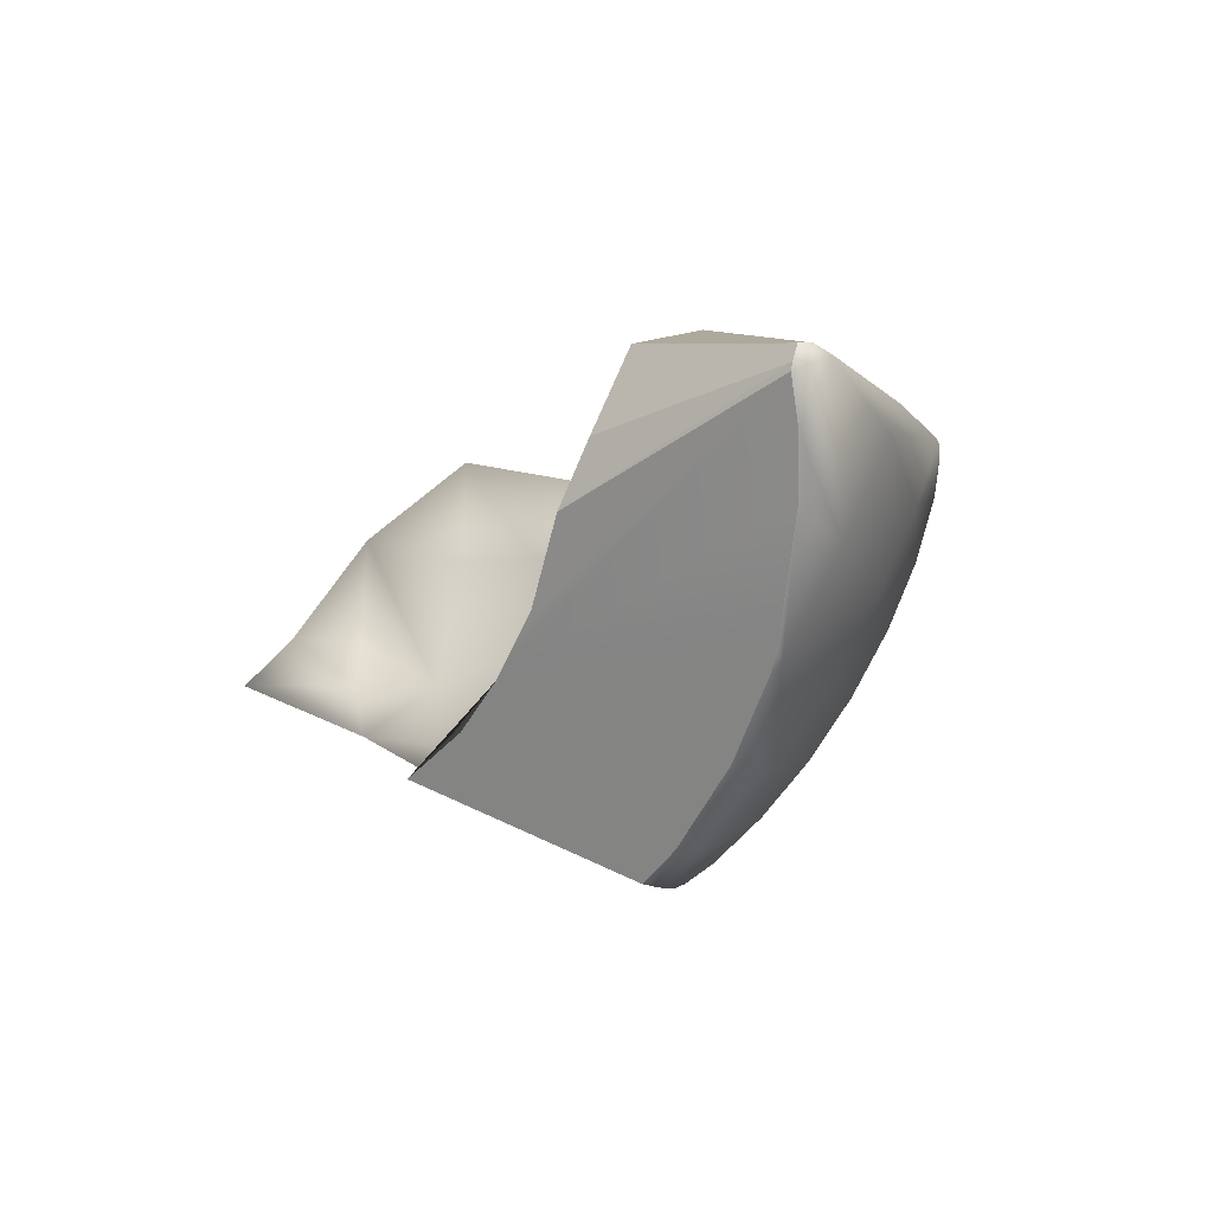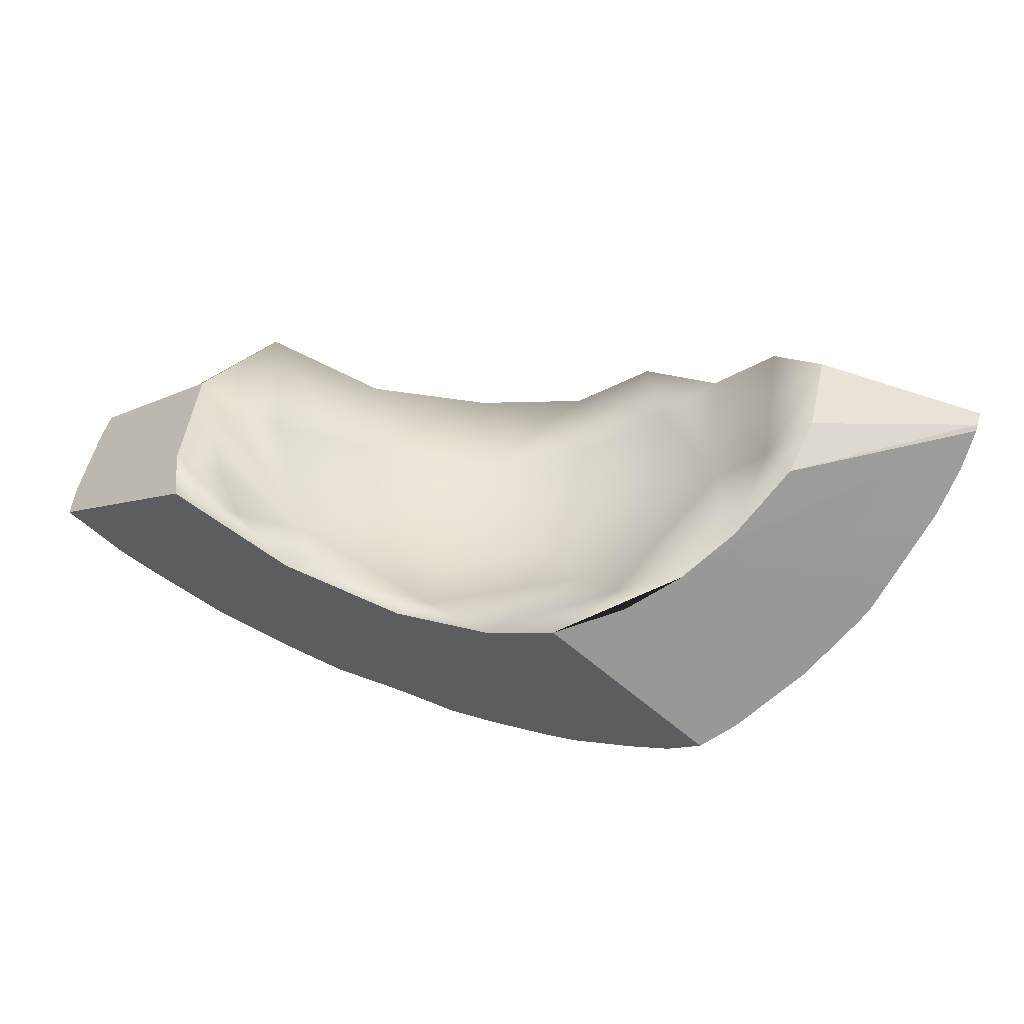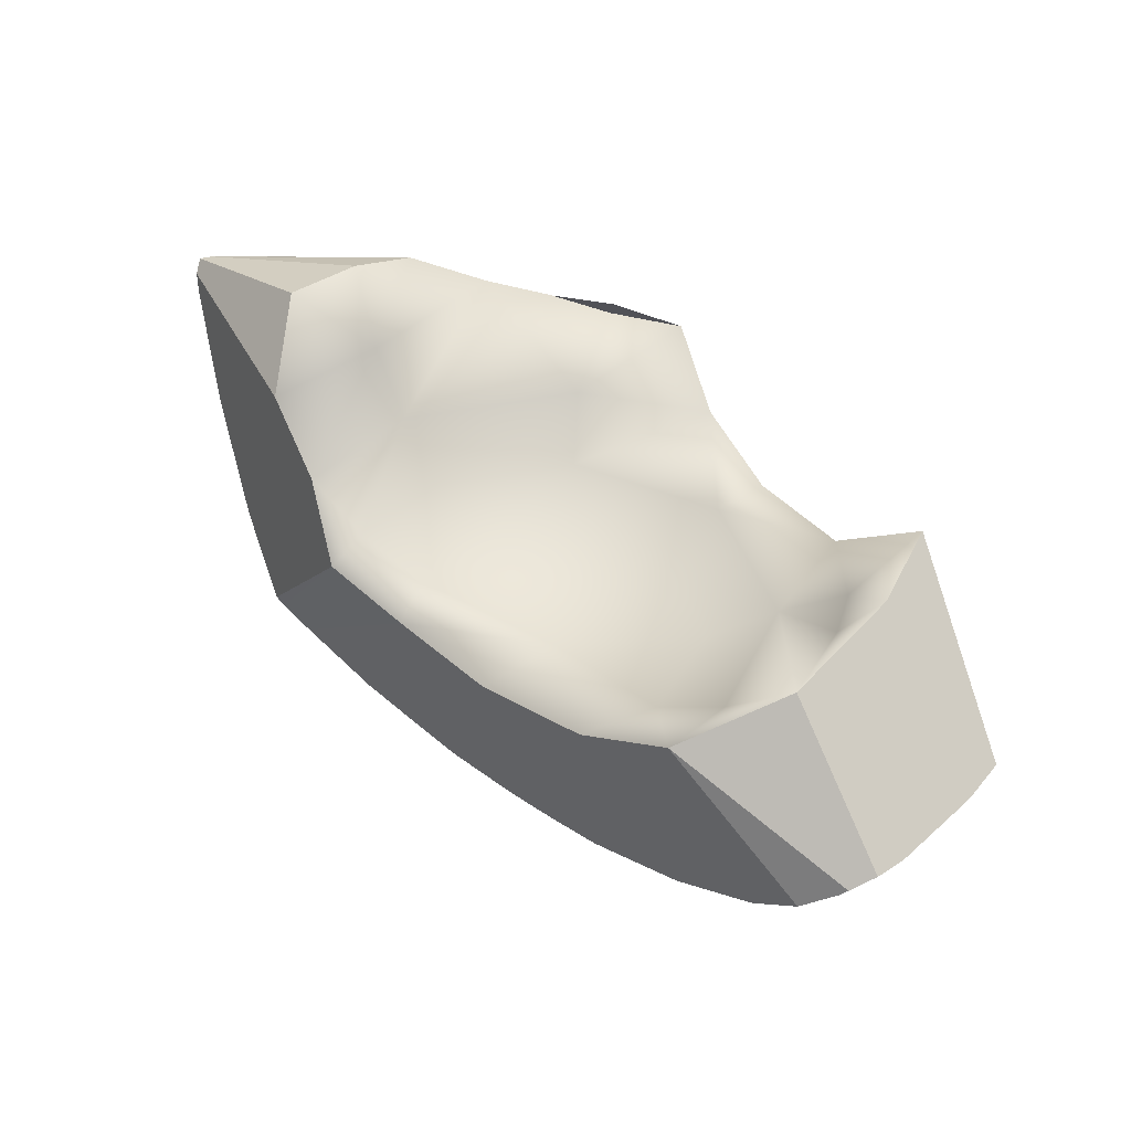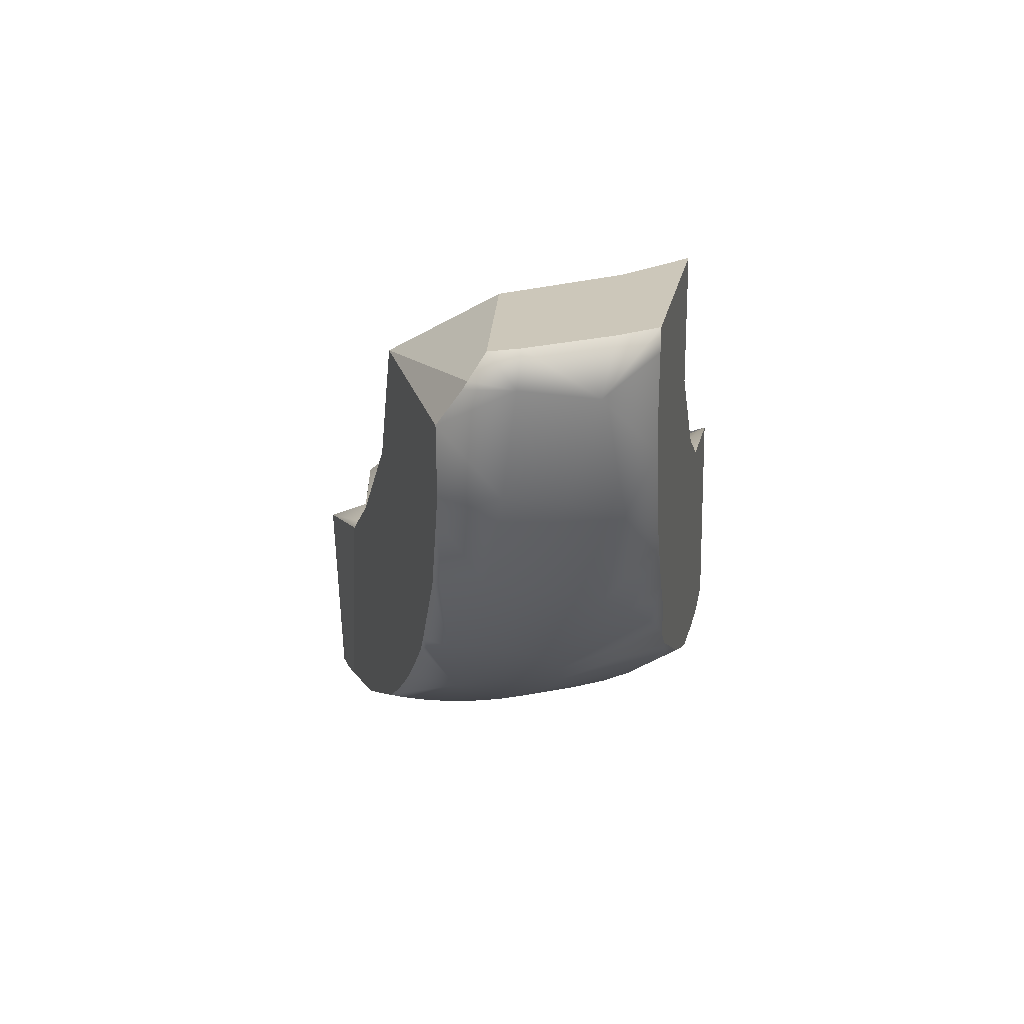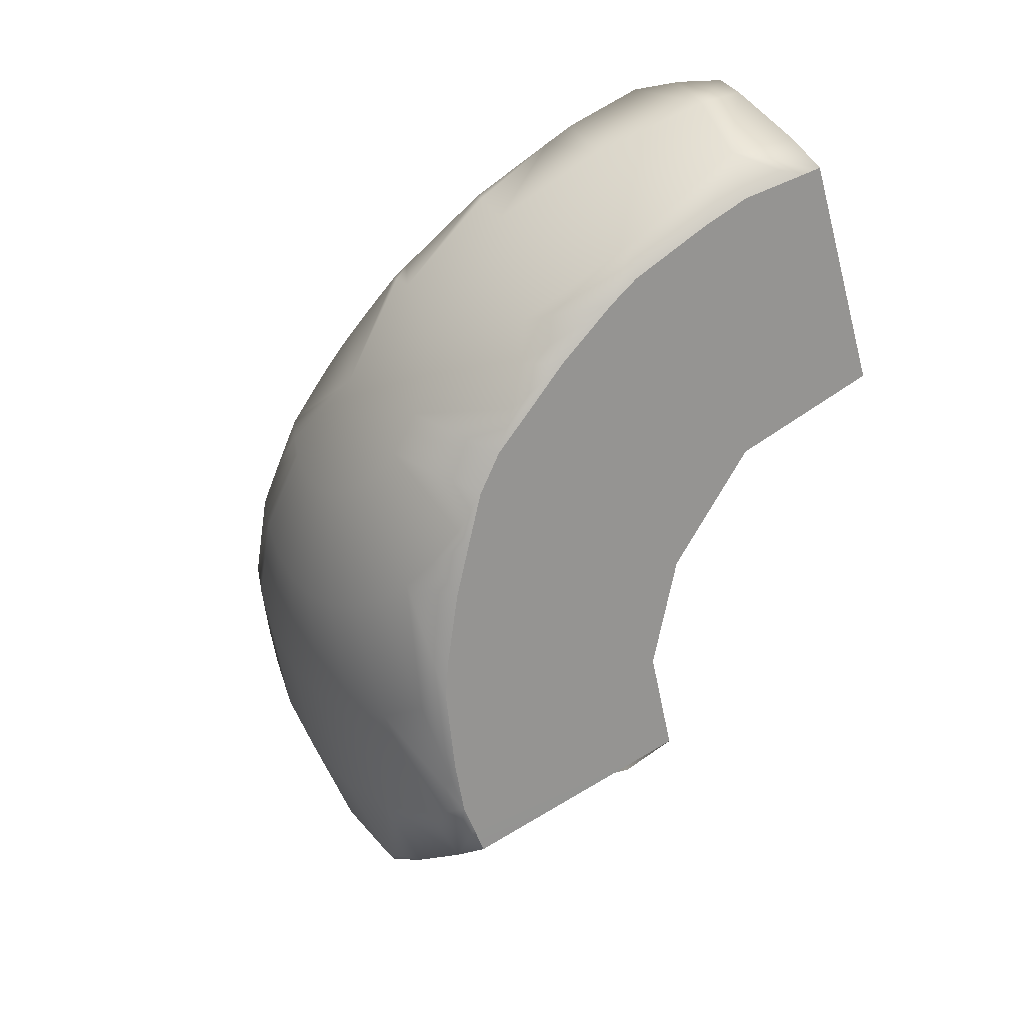
<metadata>
{"format":"obj","ext":"obj","renderer":"f3d","projection":"perspective","resolution":1024,"background":"white","views":[{"elev":-48.2,"azim":51.7,"up":"+Y"},{"elev":54.7,"azim":-27.8,"up":"+Z"},{"elev":40.0,"azim":-169.6,"up":"+Z"},{"elev":-19.2,"azim":-132.7,"up":"+Z"},{"elev":-20.5,"azim":-129.5,"up":"+Y"}]}
</metadata>
<code>
g BombGib_cell.002
v 0.0002971 -0.003058 -3.018e-05
v 0.0003812 -0.003192 0.000143
v 0.0007723 -0.003175 0.0001701
v 0.002005 0.0006416 0.0004987
v 0.002779 -0.0001925 -0.0007784
v 0.002851 -0.0002191 -0.0007149
v 0.002294 -0.001678 0.002108
v 0.003848 -0.002178 0.001719
v 0.001861 -0.002006 0.002042
v 0.003806 -0.00222 0.001701
v 0.001861 -0.002006 0.002042
v 0.003848 -0.002178 0.001719
v 0.002386 -0.00289 0.0006343
v 0.002489 -0.00285 0.000699
v 0.003235 -0.002557 0.001164
v 0.002365 -0.002858 0.0005637
v 0.002225 -0.002933 0.0005637
v 0.001559 -0.003075 0.0003327
v 0.003009 -0.00233 0.0005637
v 0.003576 -0.002379 0.001446
v 0.001389 -0.002664 -0.0002099
v 0.0007723 -0.003175 0.0001701
v 0.003926 -0.001953 0.001446
v 0.003806 -0.00222 0.001701
v 0.003848 -0.002178 0.001719
v 0.003929 -0.00209 0.001743
v 0.003949 -0.00201 0.001624
v 0.003537 -0.001687 0.0005637
v 0.003655 -0.001466 0.0005637
v 0.00327 -0.0008455 -0.0002099
v 0.003009 -0.001334 -0.0002099
v 0.00312 -0.0006182 -0.0004076
v 0.002628 -0.0004143 -0.0008448
v 0.002851 -0.0002191 -0.0007149
v 0.002779 -0.0001925 -0.0007784
v 0.002703 -0.0001659 -0.0008448
v 0.002514 -8.424e-05 -0.0009543
v 0.00256 -0.001881 -0.0002099
v 0.002365 -0.0009047 -0.0008448
v 0.001812 -7.659e-05 -0.001317
v 0.001891 0.0001829 -0.001317
v 0.001514 0.0003712 -0.001443
v 0.002013 -0.00233 -0.0002099
v 0.002013 -0.001334 -0.0008448
v 0.001632 -0.0004143 -0.001317
v 0.0009273 0.0002899 -0.001607
v 0.001583 -0.001687 -0.0008448
v 0.001389 -0.0007104 -0.001317
v 0.000984 0.0004767 -0.001607
v 0.0009993 0.0006315 -0.001607
v 7.2e-06 0.000671 -0.001705
v 0.0009297 0.000671 -0.001614
v 0.0006915 0.0008071 -0.001636
v 0.0005426 0.0008928 -0.001648
v 0.0004338 0.0009561 -0.001655
v 0.0003446 0.001008 -0.001658
v 0.0002644 0.001056 -0.00166
v 0.0001861 0.001103 -0.001659
v 0.0001031 0.001153 -0.001657
v 7.2e-06 0.001212 -0.001652
v -0.0001156 0.001288 -0.001643
v -0.0002948 0.0014 -0.001627
v -0.0004955 0.001526 -0.001607
v 0.0008353 0.0001177 -0.001607
v -0.0005461 0.001499 -0.001607
v -0.0006238 0.001615 -0.001565
v 0.0007114 -3.321e-05 -0.001607
v -0.000697 0.001375 -0.001607
v 0.0005605 -0.0001571 -0.001607
v -0.001314 0.002101 -0.001317
v 0.001093 -0.0009533 -0.001317
v -0.001374 0.002052 -0.001317
v -0.001845 0.002523 -0.0009606
v 0.001093 -0.001949 -0.0008448
v 0.0007548 -0.001134 -0.001317
v -0.0008209 0.001224 -0.001607
v -0.001617 0.001756 -0.001317
v 0.0007114 -0.002869 -0.0002099
v 0.0005605 -0.002111 -0.0008448
v 0.0002127 -0.002919 -0.0002099
v 0.0002971 -0.003058 -3.018e-05
v 0.0003883 -0.0002491 -0.001607
v 0.0003883 -0.001245 -0.001317
v 7.2e-06 -0.002165 -0.0008448
v 7.2e-06 -0.002615 -0.0004757
v -0.0003287 -0.002132 -0.0008448
v -0.0003739 -0.001245 -0.001317
v -0.0005035 -0.001896 -0.0009616
v -0.000861 -0.001425 -0.001148
v 0.0002015 -0.0003058 -0.001607
v 7.2e-06 -0.001283 -0.001317
v 7.2e-06 -0.0003249 -0.001607
v -0.0007404 -0.001134 -0.001317
v -0.001147 -0.001057 -0.00125
v -0.0001871 -0.0003058 -0.001607
v -0.0003739 -0.0002491 -0.001607
v -0.0005461 -0.0001571 -0.001607
v -0.000697 -3.321e-05 -0.001607
v -0.001078 -0.0009533 -0.001317
v -0.001374 -0.0007104 -0.001317
v -0.001617 -0.0004143 -0.001317
v -0.0008209 0.0001177 -0.001607
v -0.001798 -7.659e-05 -0.001317
v -0.001917 -0.0001259 -0.001248
v -0.002226 0.0002269 -0.001144
v -0.0009129 0.0002899 -0.001607
v -0.001909 0.0002899 -0.001317
v -0.002625 0.000671 -0.0009538
v -0.0009696 0.0004767 -0.001607
v -0.001946 0.000671 -0.001317
v -0.0009887 0.000671 -0.001607
v -0.002775 0.001224 -0.0008448
v -0.002809 0.0008717 -0.0008448
v -0.003245 0.001318 -0.0004514
v -0.003328 0.002052 -0.0002099
v -0.003479 0.001553 -0.0002099
v -0.003725 0.001774 0.0001561
v -0.003831 0.001871 0.0003149
v -0.003646 0.002184 0.0002094
v -0.00318 0.0028 6.188e-05
v -0.002994 0.002677 -0.0002099
v -0.00299 0.002999 3.712e-05
v -0.002778 0.003011 -0.0001554
v -0.002718 0.003013 -0.0002099
v -0.002392 0.003009 -0.0004196
v -0.001909 0.001052 -0.001317
v -0.002613 0.001756 -0.0008448
v -0.002351 0.002247 -0.0008448
v -0.002013 0.002658 -0.0008448
v -0.001798 0.001419 -0.001317
v -0.0009696 0.0008653 -0.001607
v -0.0009129 0.001052 -0.001607
v 0.001195 -0.002197 0.001747
v 0.0006893 -0.002278 0.001619
v 0.0005968 -0.002293 0.001595
v 0.0002474 -0.001768 0.0008969
v 7.2e-06 -0.002324 0.001544
v -0.0006438 -0.002197 0.001462
v -0.001013 -0.001634 0.0009356
v 0.001754 -0.001076 0.0008969
v 0.002063 -0.001385 0.001433
v 0.001861 -0.002006 0.002042
v 0.002294 -0.001678 0.002108
v 0.002743 -0.001139 0.002112
v 0.002746 -0.0004304 0.001469
v 0.002353 -6.532e-05 0.0008778
v 0.001871 0.0001057 0.0004578
v 0.002005 0.0006416 0.0004987
v 0.001349 0.0008698 0.0001418
v 0.001378 -0.0006995 0.0004578
v 0.0001957 -0.001242 0.0004578
v 0.001288 0.0002826 0.0001322
v 7.201e-06 0.000671 -8.399e-05
v 0.0005041 0.001402 1.176e-05
v -0.000442 0.001979 0.0001594
v 0.0009489 -0.0002707 0.0001322
v -0.001213 -0.0008152 0.0004578
v -0.001589 -0.0009251 0.0007032
v -0.002315 -5.928e-05 0.0008644
v -0.001906 0.0004826 0.0004578
v 0.0001367 -0.0006437 0.0001322
v -0.0008309 -0.0003502 0.0001322
v -0.001014 0.001509 0.0001322
v -0.001252 0.002581 0.0007314
v -0.001308 0.0005415 0.0001322
v -0.001604 0.001748 0.0004578
v -0.002196 0.002143 0.001086
v -0.002487 0.000671 0.0008969
v -0.00303 0.0006296 0.001631
v -0.002806 0.001231 0.001352
v -0.002439 0.001158 0.0008969
v -0.003245 0.001318 -0.0004514
v -0.003479 0.001553 -0.0002099
v -0.003725 0.001774 0.0001561
v -0.002809 0.0008717 -0.0008448
v -0.002625 0.000671 -0.0009538
v -0.00303 0.0006296 0.001631
v -0.003831 0.001871 0.0003149
v -0.002226 0.0002269 -0.001144
v -0.002315 -5.928e-05 0.0008644
v -0.001917 -0.0001259 -0.001248
v -0.001617 -0.0004143 -0.001317
v -0.001374 -0.0007104 -0.001317
v -0.001589 -0.0009251 0.0007032
v -0.001147 -0.001057 -0.00125
v -0.000861 -0.001425 -0.001148
v -0.001013 -0.001634 0.0009356
v -0.0005035 -0.001896 -0.0009616
v -0.0003287 -0.002132 -0.0008448
v -0.0006438 -0.002197 0.001462
v 7.2e-06 -0.002615 -0.0004757
v 0.0002127 -0.002919 -0.0002099
v 0.0002971 -0.003058 -3.018e-05
v 0.0003812 -0.003192 0.000143
v 0.003926 -0.001953 0.001446
v 0.003949 -0.00201 0.001624
v 0.002746 -0.0004304 0.001469
v 0.003655 -0.001466 0.0005637
v 0.00327 -0.0008455 -0.0002099
v 0.00312 -0.0006182 -0.0004076
v 0.002851 -0.0002191 -0.0007149
v 0.002353 -6.532e-05 0.0008778
v 0.002005 0.0006416 0.0004987
v 0.002746 -0.0004304 0.001469
v 0.003949 -0.00201 0.001624
v 0.003929 -0.00209 0.001743
v 0.002743 -0.001139 0.002112
v 0.0007723 -0.003175 0.0001701
v 0.0003812 -0.003192 0.000143
v -0.0006438 -0.002197 0.001462
v 0.001559 -0.003075 0.0003327
v 0.002225 -0.002933 0.0005637
v 0.002386 -0.00289 0.0006343
v 0.002489 -0.00285 0.000699
v 0.0005968 -0.002293 0.001595
v 7.2e-06 -0.002324 0.001544
v 0.0006893 -0.002278 0.001619
v 0.003235 -0.002557 0.001164
v 0.003576 -0.002379 0.001446
v 0.003806 -0.00222 0.001701
v 0.001195 -0.002197 0.001747
v 0.001861 -0.002006 0.002042
v -0.002196 0.002143 0.001086
v -0.00299 0.002999 3.712e-05
v -0.002778 0.003011 -0.0001554
v -0.001252 0.002581 0.0007314
v 0.001349 0.0008698 0.0001418
v 0.002514 -8.424e-05 -0.0009543
v 0.002703 -0.0001659 -0.0008448
v 0.002779 -0.0001925 -0.0007784
v 0.002005 0.0006416 0.0004987
v 0.003848 -0.002178 0.001719
v 0.002294 -0.001678 0.002108
v 0.002743 -0.001139 0.002112
v 0.003929 -0.00209 0.001743
v -0.001252 0.002581 0.0007314
v -0.002778 0.003011 -0.0001554
v -0.002718 0.003013 -0.0002099
v -0.002392 0.003009 -0.0004196
v -0.000442 0.001979 0.0001594
v -0.001252 0.002581 0.0007314
v -0.002392 0.003009 -0.0004196
v 0.0005041 0.001402 1.176e-05
v -0.002013 0.002658 -0.0008448
v 0.001349 0.0008698 0.0001418
v 0.002514 -8.424e-05 -0.0009543
v -0.001845 0.002523 -0.0009606
v -0.001314 0.002101 -0.001317
v 0.001891 0.0001829 -0.001317
v 0.001514 0.0003712 -0.001443
v -0.0006238 0.001615 -0.001565
v 0.0009993 0.0006315 -0.001607
v -0.0004955 0.001526 -0.001607
v 0.0009297 0.000671 -0.001614
v -0.0002948 0.0014 -0.001627
v 0.0006915 0.0008071 -0.001636
v -0.0001156 0.001288 -0.001643
v 0.0005426 0.0008928 -0.001648
v 7.2e-06 0.001212 -0.001652
v 0.0004338 0.0009561 -0.001655
v 0.0001031 0.001153 -0.001657
v 0.0003446 0.001008 -0.001658
v 0.0001861 0.001103 -0.001659
v 0.0002644 0.001056 -0.00166
v -0.00299 0.002999 3.712e-05
v -0.002196 0.002143 0.001086
v -0.002806 0.001231 0.001352
v -0.00303 0.0006296 0.001631
v -0.00318 0.0028 6.188e-05
v -0.003831 0.001871 0.0003149
v -0.003646 0.002184 0.0002094
g BombGib_cell.002_0
f 3 2 1
f 6 5 4
f 9 8 7
f 12 11 10
f 15 14 13
f 15 13 16
f 13 17 16
f 16 17 18
f 16 19 15
f 20 15 19
f 16 18 21
f 18 22 21
f 19 23 20
f 24 20 23
f 23 25 24
f 23 26 25
f 23 27 26
f 19 28 23
f 23 28 29
f 29 28 30
f 28 31 30
f 28 19 31
f 32 30 31
f 31 33 32
f 34 32 33
f 33 35 34
f 33 36 35
f 37 36 33
f 19 38 31
f 19 16 38
f 31 39 33
f 31 38 39
f 33 40 37
f 33 39 40
f 40 41 37
f 42 41 40
f 16 43 38
f 21 43 16
f 38 44 39
f 38 43 44
f 39 45 40
f 39 44 45
f 40 46 42
f 40 45 46
f 43 47 44
f 43 21 47
f 44 48 45
f 44 47 48
f 46 49 42
f 42 49 50
f 50 49 51
f 49 46 51
f 52 50 51
f 53 52 51
f 54 53 51
f 55 54 51
f 56 55 51
f 57 56 51
f 58 57 51
f 59 58 51
f 60 59 51
f 61 60 51
f 62 61 51
f 63 62 51
f 46 64 51
f 45 64 46
f 45 48 64
f 65 63 51
f 66 63 65
f 64 67 51
f 48 67 64
f 68 65 51
f 66 65 68
f 67 69 51
f 68 70 66
f 48 71 67
f 71 69 67
f 47 71 48
f 68 72 70
f 73 70 72
f 47 74 71
f 21 74 47
f 71 75 69
f 74 75 71
f 72 68 76
f 76 68 51
f 73 72 77
f 77 72 76
f 21 78 74
f 22 78 21
f 78 79 74
f 74 79 75
f 80 78 22
f 79 78 80
f 22 81 80
f 75 82 69
f 69 82 51
f 79 83 75
f 75 83 82
f 80 84 79
f 79 84 83
f 80 85 84
f 85 86 84
f 84 86 87
f 86 88 87
f 88 89 87
f 83 90 82
f 82 90 51
f 84 91 83
f 83 91 90
f 87 91 84
f 91 92 90
f 90 92 51
f 91 87 92
f 89 93 87
f 89 94 93
f 87 95 92
f 92 95 51
f 87 93 95
f 95 96 51
f 93 96 95
f 96 97 51
f 97 98 51
f 94 99 93
f 93 99 96
f 99 97 96
f 94 100 99
f 99 100 97
f 100 98 97
f 100 101 98
f 101 102 98
f 98 102 51
f 101 103 102
f 104 103 101
f 104 105 103
f 103 106 102
f 102 106 51
f 105 107 103
f 103 107 106
f 105 108 107
f 107 109 106
f 106 109 51
f 108 110 107
f 107 110 109
f 109 111 51
f 110 111 109
f 110 108 112
f 108 113 112
f 114 112 113
f 112 114 115
f 114 116 115
f 115 116 117
f 117 118 115
f 118 119 115
f 119 120 115
f 120 121 115
f 121 120 122
f 121 122 123
f 123 124 121
f 121 124 125
f 112 126 110
f 110 126 111
f 115 127 112
f 115 121 127
f 112 127 126
f 128 121 125
f 121 128 127
f 125 129 128
f 128 129 73
f 77 128 73
f 127 128 130
f 127 130 126
f 128 77 130
f 126 131 111
f 126 130 131
f 111 131 51
f 130 77 132
f 130 132 131
f 131 132 51
f 77 76 132
f 132 76 51
f 135 134 133
f 135 133 136
f 137 135 136
f 138 137 136
f 139 138 136
f 136 133 140
f 133 141 140
f 133 142 141
f 142 143 141
f 143 144 141
f 141 144 145
f 141 145 146
f 140 141 146
f 140 146 147
f 148 147 146
f 147 148 149
f 136 140 150
f 150 140 147
f 139 136 151
f 151 136 150
f 152 147 149
f 150 147 152
f 152 149 153
f 149 154 153
f 154 155 153
f 156 150 152
f 151 150 156
f 156 152 153
f 157 139 151
f 158 139 157
f 159 158 157
f 160 159 157
f 161 151 156
f 157 151 161
f 161 156 153
f 162 157 161
f 160 157 162
f 162 161 153
f 155 163 153
f 155 164 163
f 165 162 153
f 163 165 153
f 165 160 162
f 164 166 163
f 163 166 165
f 166 160 165
f 164 167 166
f 166 167 160
f 168 159 160
f 168 169 159
f 170 169 168
f 167 170 171
f 167 171 160
f 171 170 168
f 171 168 160
f 174 173 172
f 174 172 175
f 174 175 176
f 177 174 176
f 178 174 177
f 177 176 179
f 180 177 179
f 180 179 181
f 180 181 182
f 180 182 183
f 184 180 183
f 184 183 185
f 184 185 186
f 187 184 186
f 187 186 188
f 187 188 189
f 190 187 189
f 190 189 191
f 190 191 192
f 192 193 190
f 194 190 193
f 197 196 195
f 195 198 197
f 198 199 197
f 199 200 197
f 200 201 197
f 201 202 197
f 201 203 202
f 206 205 204
f 207 206 204
f 210 209 208
f 208 211 210
f 211 212 210
f 212 213 210
f 213 214 210
f 214 215 210
f 215 216 210
f 214 217 215
f 217 214 218
f 218 219 217
f 219 220 217
f 220 221 217
f 220 222 221
f 225 224 223
f 226 225 223
f 229 228 227
f 227 230 229
f 227 231 230
f 234 233 232
f 235 234 232
f 238 237 236
f 239 238 236
f 242 241 240
f 240 243 242
f 244 242 243
f 244 243 245
f 244 245 246
f 247 244 246
f 248 247 246
f 248 246 249
f 248 249 250
f 251 248 250
f 251 250 252
f 253 251 252
f 253 252 254
f 255 253 254
f 255 254 256
f 257 255 256
f 257 256 258
f 259 257 258
f 259 258 260
f 261 259 260
f 261 260 262
f 263 261 262
f 262 264 263
f 267 266 265
f 265 268 267
f 265 269 268
f 269 270 268
f 269 271 270

</code>
